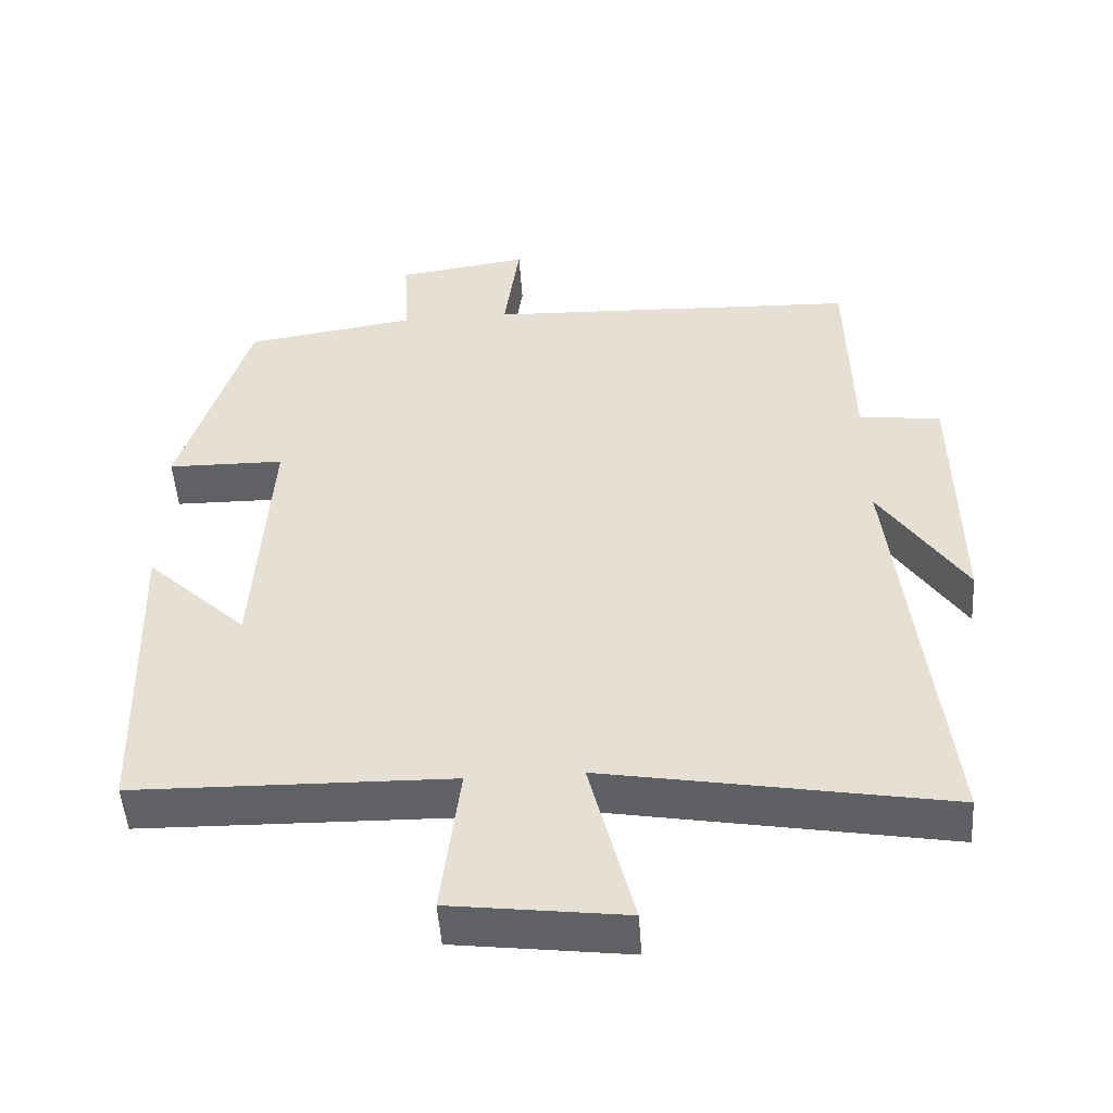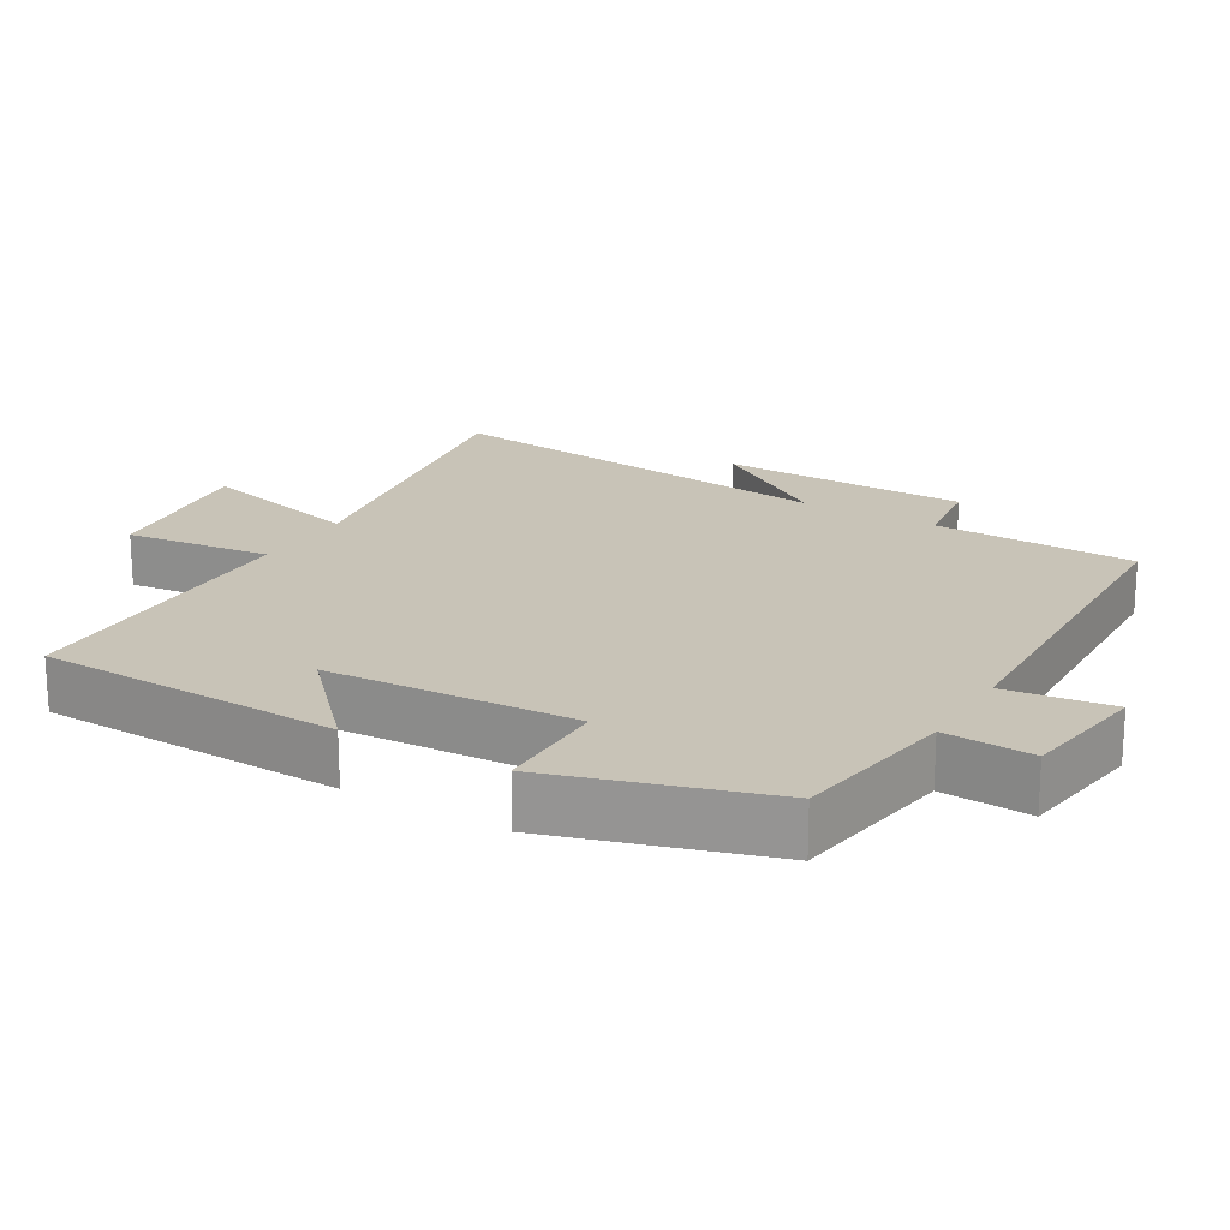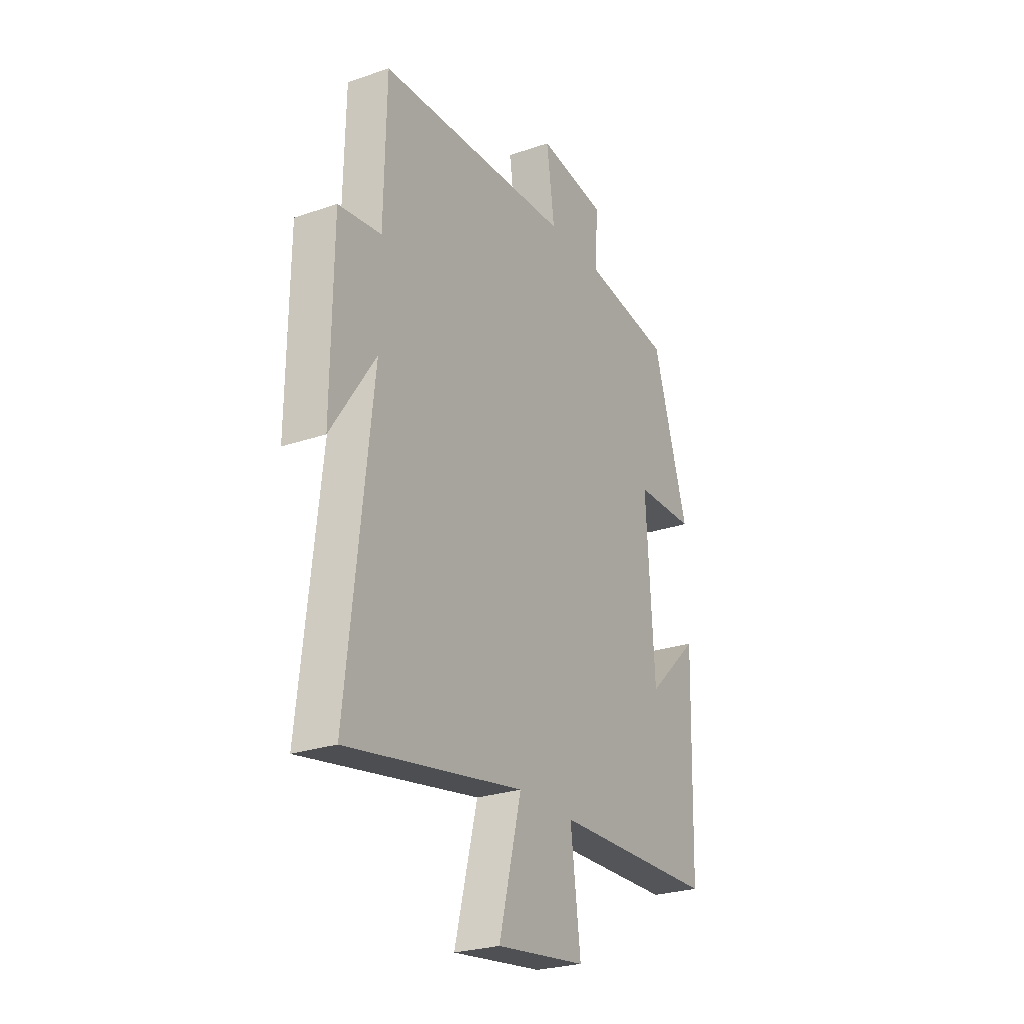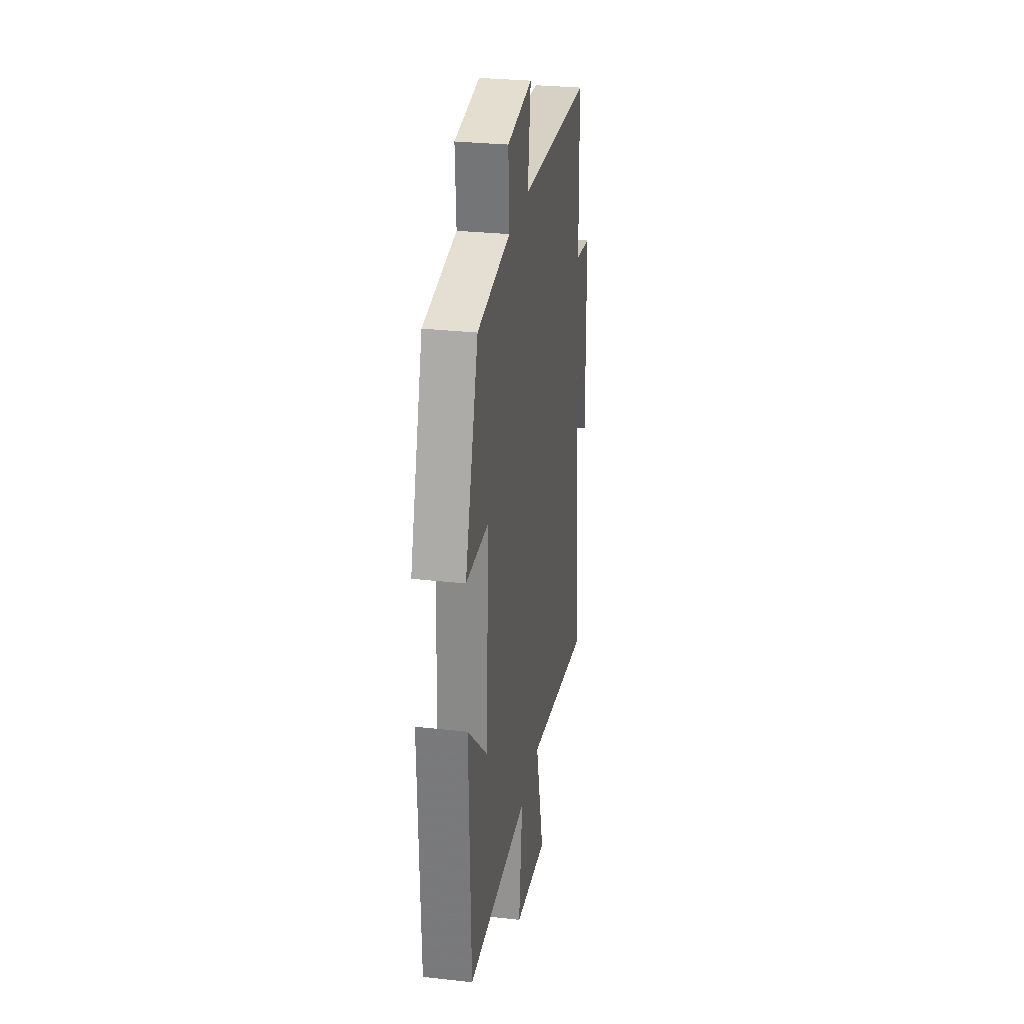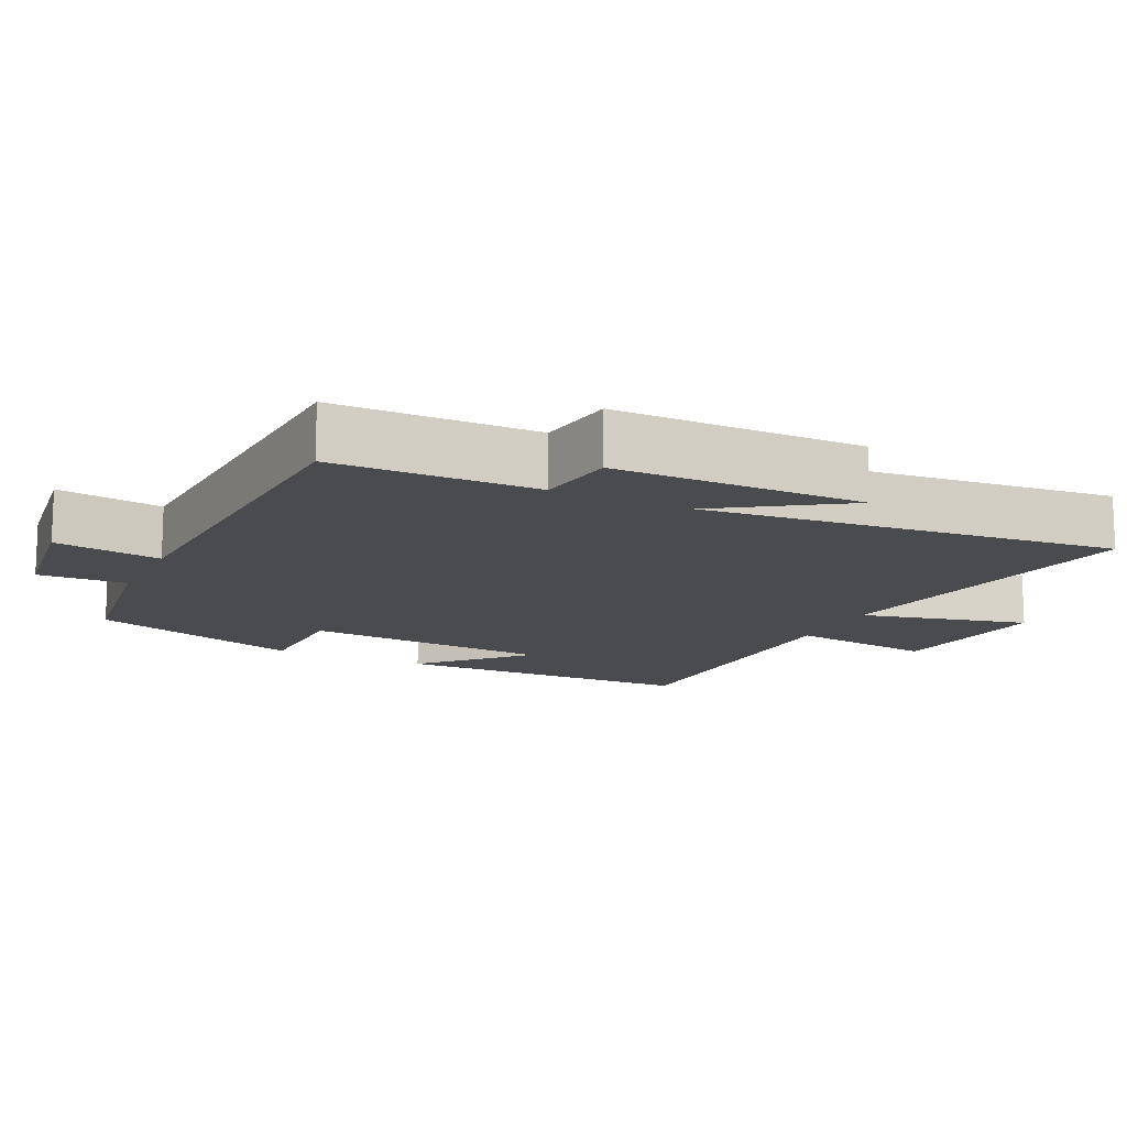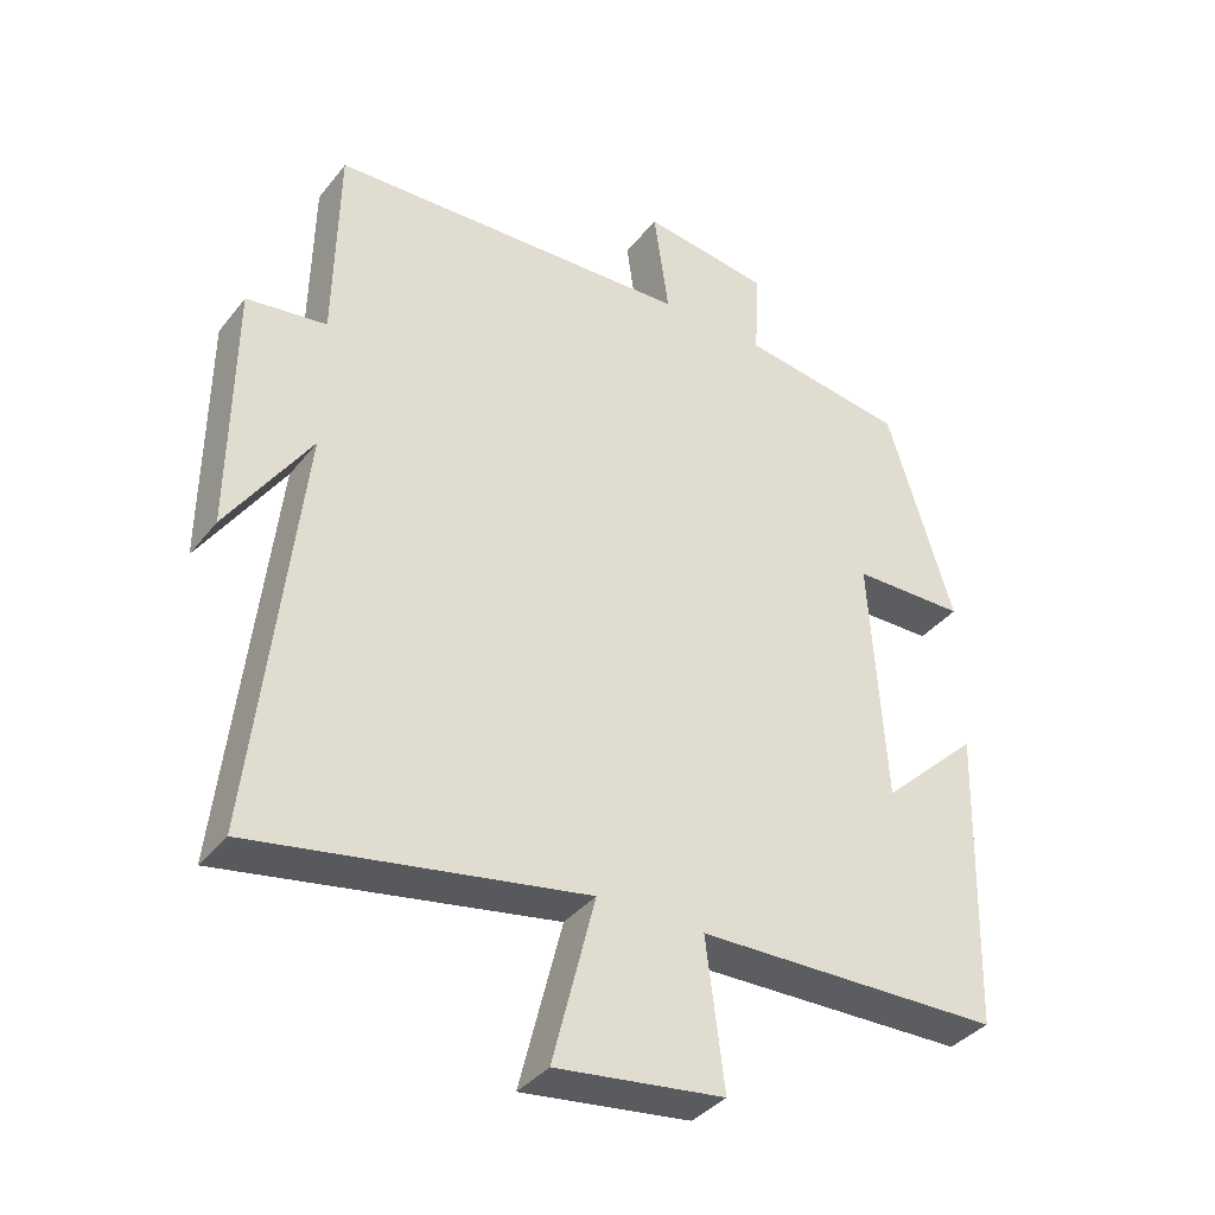
<metadata>
{"format":"obj","ext":"obj","renderer":"f3d","projection":"perspective","resolution":1024,"background":"white","views":[{"elev":-49.6,"azim":3.9,"up":"+Z"},{"elev":19.6,"azim":-59.3,"up":"+Y"},{"elev":-25.8,"azim":118.8,"up":"+Z"},{"elev":28.9,"azim":-80.5,"up":"+Z"},{"elev":-13.9,"azim":64.0,"up":"+Y"},{"elev":-37.2,"azim":146.5,"up":"+Z"}]}
</metadata>
<code>
v 0.565 0.07 -0.582
v 0.097 0.07 -0.5
v 0.157 0.07 -0.737
v -0.081 0.07 -0.707
v -0.055 0.07 -0.5
v -0.488 0.07 -0.492
v -0.5 0.07 -0.062
v -0.362 0.07 -0.192
v -0.34 0.07 0.16
v -0.5 0.07 0.162
v -0.406 0.07 0.464
v -0.172 0.07 0.5
v -0.179 0.07 0.625
v 0.001 0.07 0.651
v -0.02 0.07 0.5
v 0.494 0.07 0.48
v 0.5 0.07 0.192
v 0.613 0.07 0.177
v 0.617 0.07 -0.177
v 0.5 0.07 -0.002
v 0.565 0 -0.582
v 0.097 0 -0.5
v 0.157 0 -0.737
v -0.081 0 -0.707
v -0.055 0 -0.5
v -0.488 0 -0.492
v -0.5 0 -0.062
v -0.362 0 -0.192
v -0.34 0 0.16
v -0.5 0 0.162
v -0.406 0 0.464
v -0.172 0 0.5
v -0.179 0 0.625
v 0.001 0 0.651
v -0.02 0 0.5
v 0.494 0 0.48
v 0.5 0 0.192
v 0.613 0 0.177
v 0.617 0 -0.177
v 0.5 0 -0.002
f 17 18 19 20
f 15 16 17 20
f 15 20 1 2
f 12 13 14 15
f 11 12 15
f 10 11 15
f 9 10 15
f 8 9 15 2
f 5 6 7 8
f 5 8 2
f 2 3 4 5
f 40 39 38 37
f 40 37 36 35
f 22 21 40 35
f 35 34 33 32
f 35 32 31
f 35 31 30
f 35 30 29
f 22 35 29 28
f 28 27 26 25
f 22 28 25
f 25 24 23 22
f 1 21 22 2
f 2 22 23 3
f 3 23 24 4
f 4 24 25 5
f 5 25 26 6
f 6 26 27 7
f 7 27 28 8
f 8 28 29 9
f 9 29 30 10
f 10 30 31 11
f 11 31 32 12
f 12 32 33 13
f 13 33 34 14
f 14 34 35 15
f 15 35 36 16
f 16 36 37 17
f 17 37 38 18
f 18 38 39 19
f 19 39 40 20
f 20 40 21 1

</code>
